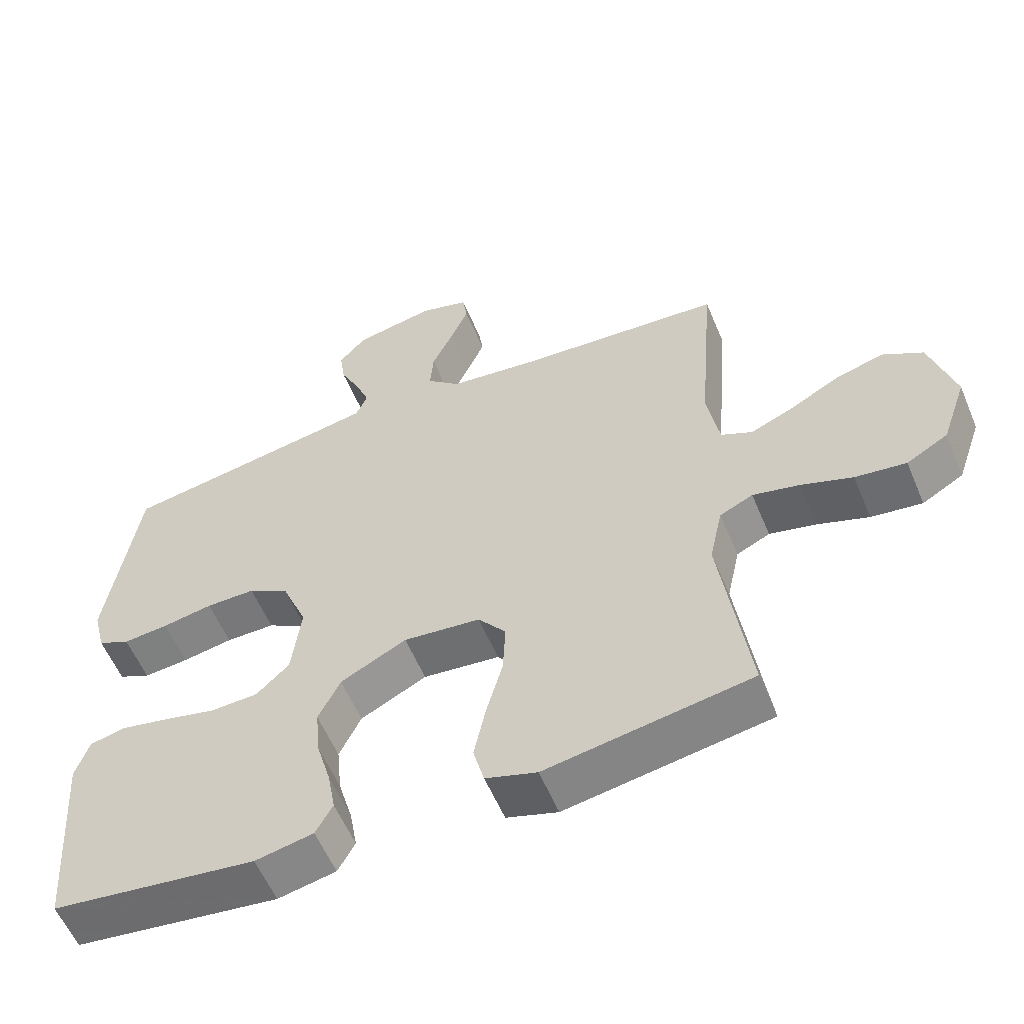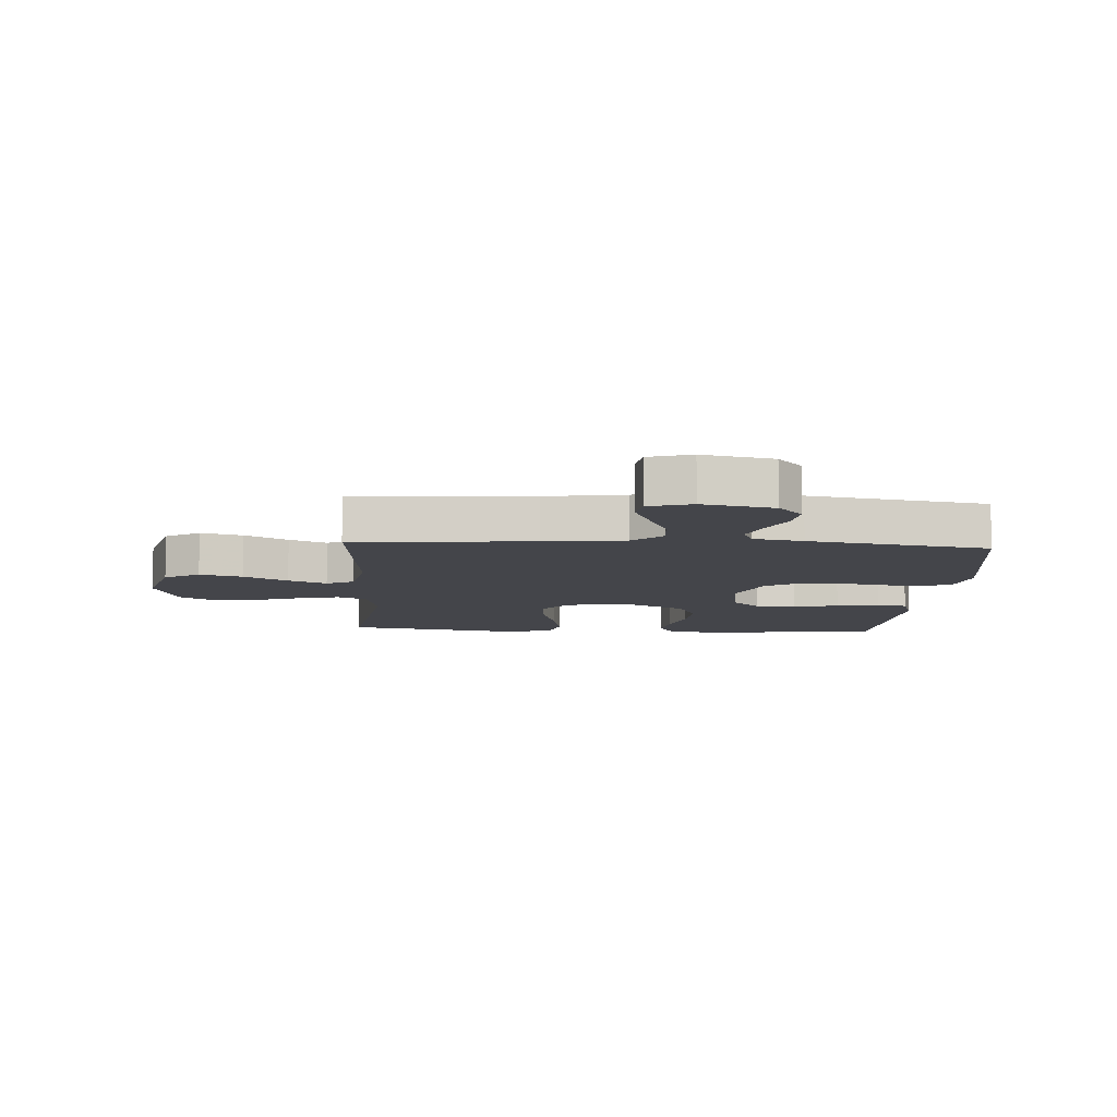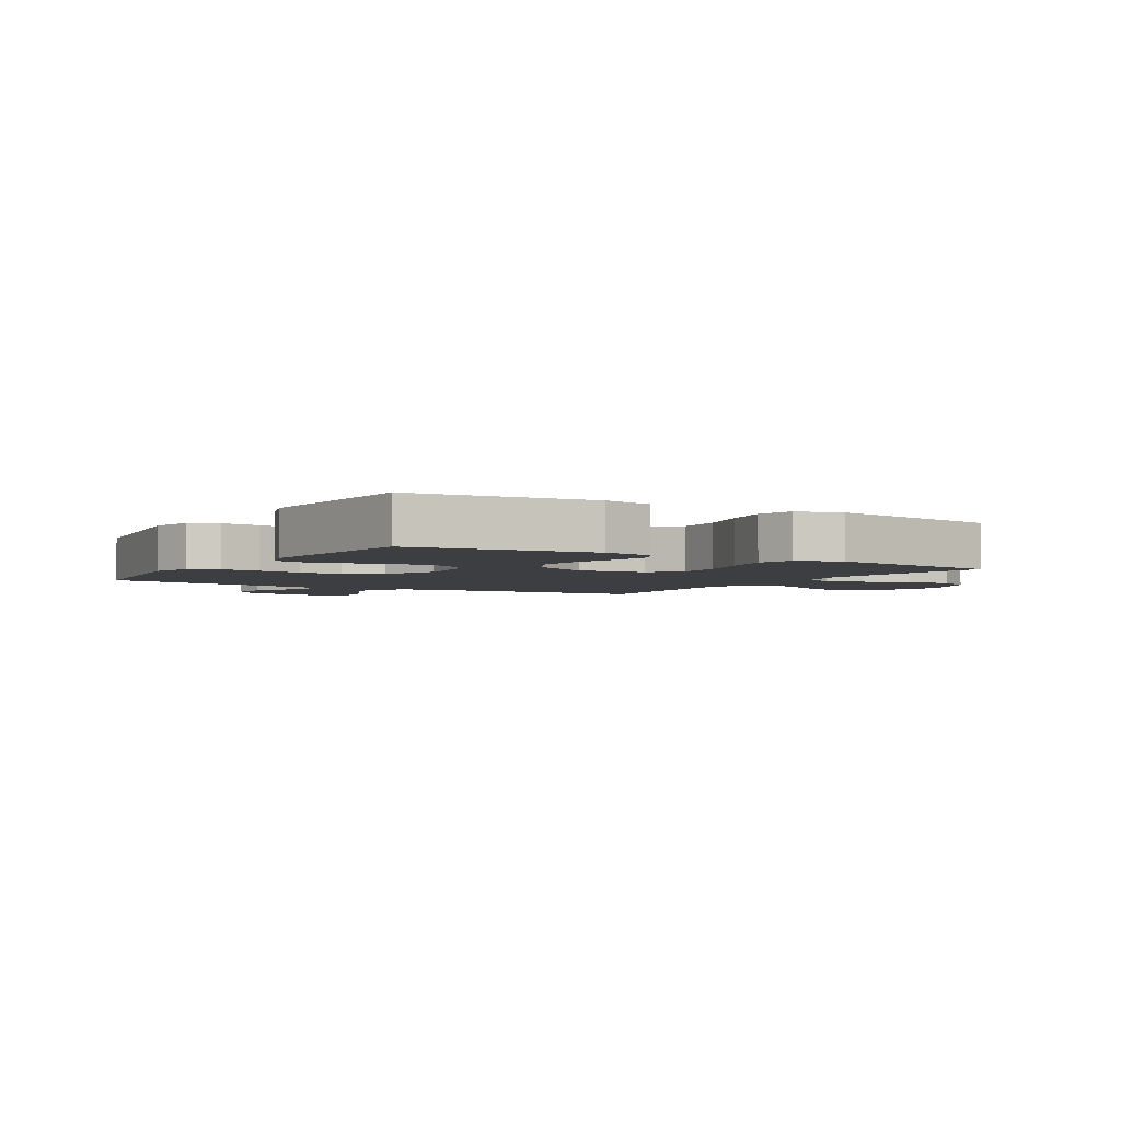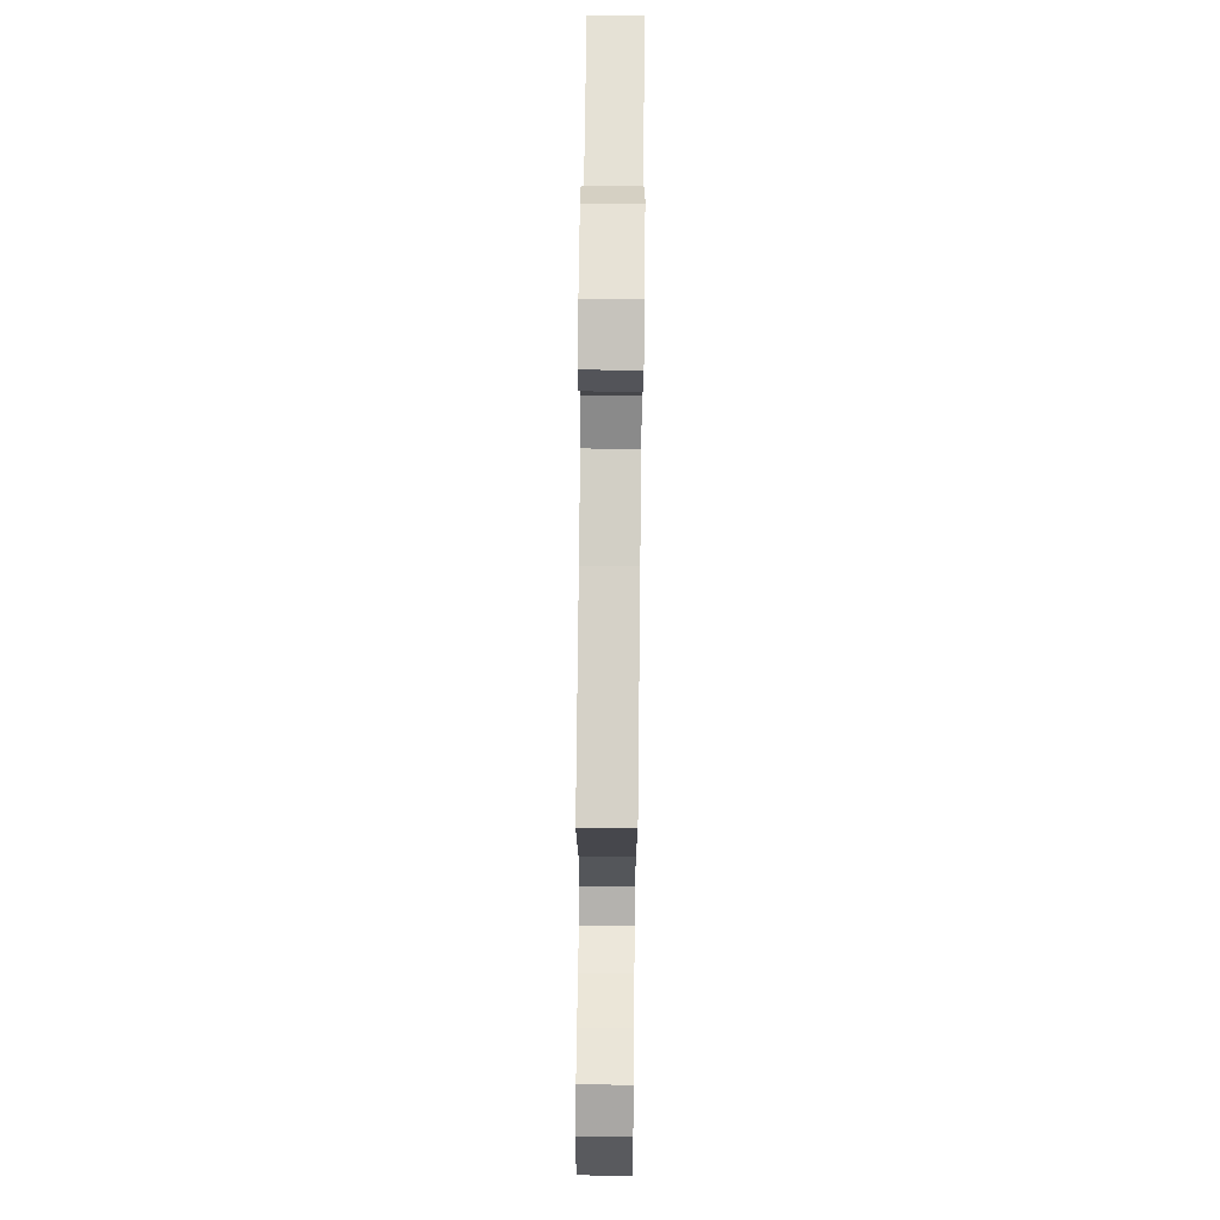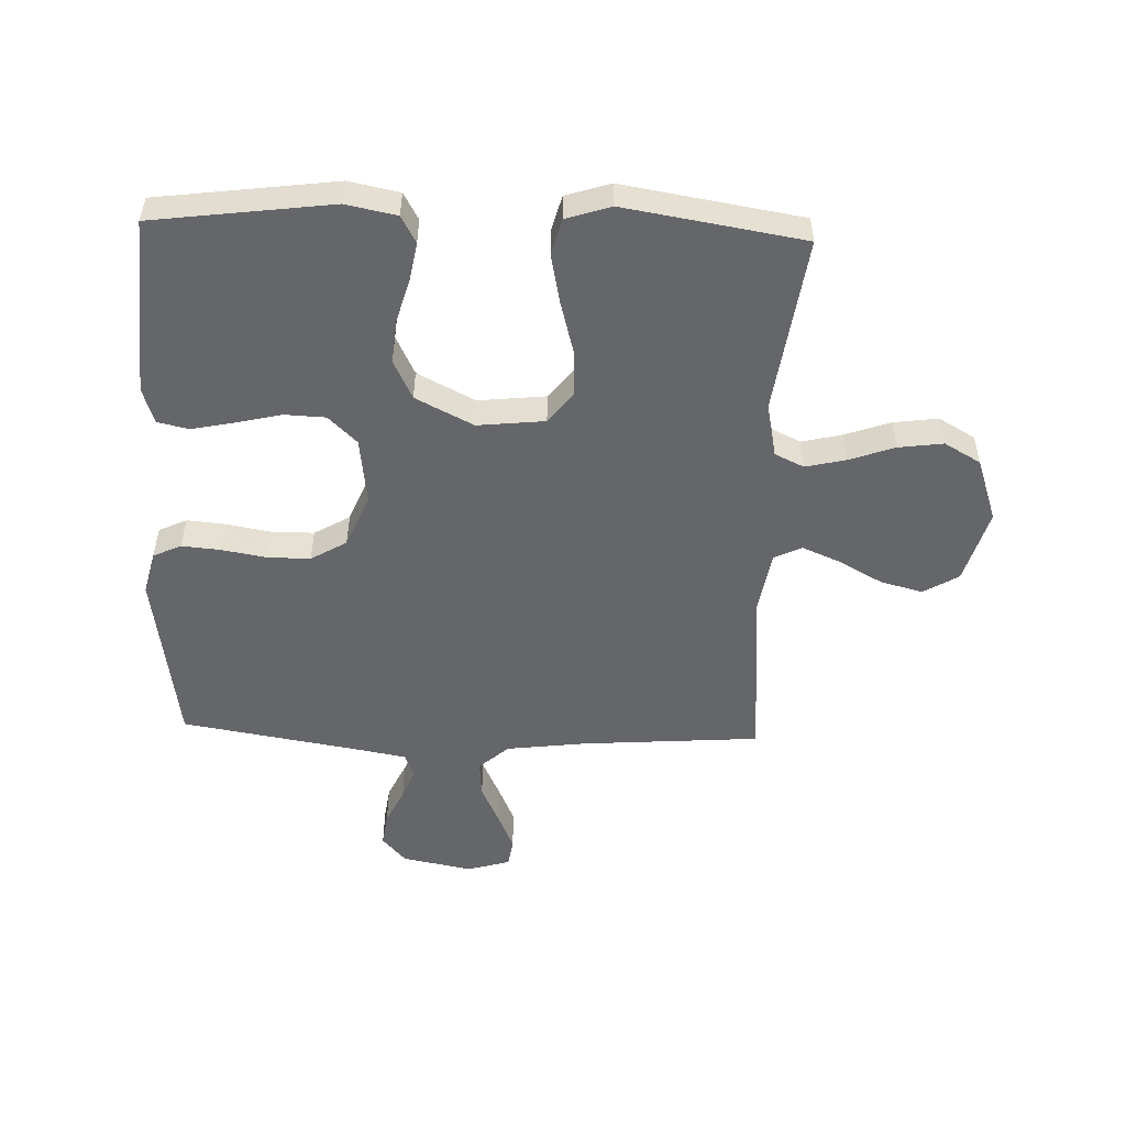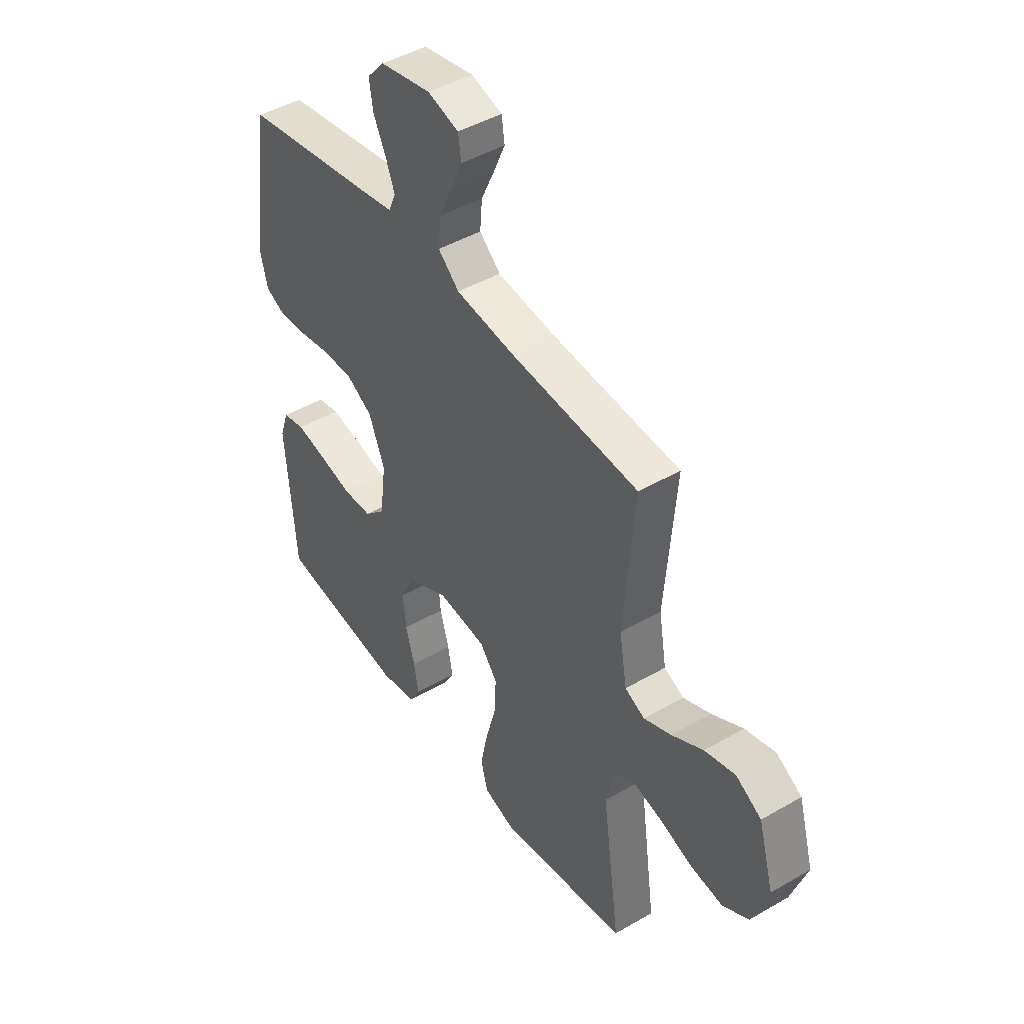
<metadata>
{"format":"obj","ext":"obj","renderer":"f3d","projection":"perspective","resolution":1024,"background":"white","views":[{"elev":-57.6,"azim":-157.3,"up":"+Z"},{"elev":-9.2,"azim":-3.5,"up":"+Y"},{"elev":-3.4,"azim":148.6,"up":"+Y"},{"elev":74.6,"azim":-89.4,"up":"+Z"},{"elev":-51.9,"azim":178.0,"up":"+Y"},{"elev":45.3,"azim":-123.9,"up":"+Z"}]}
</metadata>
<code>
v -0.5 0.07 0.5
v -0.2 0.07 0.522
v -0.065 0.07 0.539
v -0.016 0.07 0.583
v -0.021 0.07 0.645
v -0.052 0.07 0.712
v -0.079 0.07 0.774
v -0.072 0.07 0.822
v 0 0.07 0.843
v 0.118 0.07 0.82
v 0.158 0.07 0.775
v 0.15 0.07 0.718
v 0.121 0.07 0.658
v 0.1 0.07 0.604
v 0.117 0.07 0.565
v 0.2 0.07 0.55
v 0.5 0.07 0.5
v 0.545 0.07 0.2
v 0.527 0.07 0.128
v 0.48 0.07 0.106
v 0.414 0.07 0.112
v 0.34 0.07 0.125
v 0.268 0.07 0.125
v 0.208 0.07 0.09
v 0.171 0.07 0
v 0.185 0.07 -0.112
v 0.233 0.07 -0.158
v 0.302 0.07 -0.161
v 0.378 0.07 -0.143
v 0.45 0.07 -0.128
v 0.502 0.07 -0.14
v 0.522 0.07 -0.2
v 0.5 0.07 -0.5
v 0.2 0.07 -0.539
v 0.115 0.07 -0.522
v 0.09 0.07 -0.477
v 0.101 0.07 -0.414
v 0.122 0.07 -0.34
v 0.129 0.07 -0.266
v 0.097 0.07 -0.2
v 0 0.07 -0.151
v -0.113 0.07 -0.163
v -0.154 0.07 -0.215
v -0.15 0.07 -0.294
v -0.126 0.07 -0.382
v -0.109 0.07 -0.464
v -0.125 0.07 -0.525
v -0.2 0.07 -0.549
v -0.5 0.07 -0.5
v -0.458 0.07 -0.2
v -0.477 0.07 -0.112
v -0.526 0.07 -0.089
v -0.594 0.07 -0.105
v -0.67 0.07 -0.132
v -0.745 0.07 -0.142
v -0.806 0.07 -0.107
v -0.843 0.07 0
v -0.807 0.07 0.125
v -0.748 0.07 0.16
v -0.677 0.07 0.141
v -0.604 0.07 0.101
v -0.54 0.07 0.074
v -0.494 0.07 0.096
v -0.476 0.07 0.2
v -0.5 0 0.5
v -0.2 0 0.522
v -0.065 0 0.539
v -0.016 0 0.583
v -0.021 0 0.645
v -0.052 0 0.712
v -0.079 0 0.774
v -0.072 0 0.822
v 0 0 0.843
v 0.118 0 0.82
v 0.158 0 0.775
v 0.15 0 0.718
v 0.121 0 0.658
v 0.1 0 0.604
v 0.117 0 0.565
v 0.2 0 0.55
v 0.5 0 0.5
v 0.545 0 0.2
v 0.527 0 0.128
v 0.48 0 0.106
v 0.414 0 0.112
v 0.34 0 0.125
v 0.268 0 0.125
v 0.208 0 0.09
v 0.171 0 0
v 0.185 0 -0.112
v 0.233 0 -0.158
v 0.302 0 -0.161
v 0.378 0 -0.143
v 0.45 0 -0.128
v 0.502 0 -0.14
v 0.522 0 -0.2
v 0.5 0 -0.5
v 0.2 0 -0.539
v 0.115 0 -0.522
v 0.09 0 -0.477
v 0.101 0 -0.414
v 0.122 0 -0.34
v 0.129 0 -0.266
v 0.097 0 -0.2
v 0 0 -0.151
v -0.113 0 -0.163
v -0.154 0 -0.215
v -0.15 0 -0.294
v -0.126 0 -0.382
v -0.109 0 -0.464
v -0.125 0 -0.525
v -0.2 0 -0.549
v -0.5 0 -0.5
v -0.458 0 -0.2
v -0.477 0 -0.112
v -0.526 0 -0.089
v -0.594 0 -0.105
v -0.67 0 -0.132
v -0.745 0 -0.142
v -0.806 0 -0.107
v -0.843 0 0
v -0.807 0 0.125
v -0.748 0 0.16
v -0.677 0 0.141
v -0.604 0 0.101
v -0.54 0 0.074
v -0.494 0 0.096
v -0.476 0 0.2
f 58 59 60 61
f 58 61 62
f 57 58 62
f 56 57 62
f 53 54 55 56
f 52 53 56 62
f 51 52 62 63
f 47 48 49 50
f 44 45 46 47
f 44 47 50 51
f 35 36 37 38
f 35 38 39
f 34 35 39
f 33 34 39
f 32 33 39 40
f 28 29 30 31
f 28 31 32 40
f 19 20 21 22
f 19 22 23
f 16 17 18 19
f 15 16 19 23
f 14 15 23 24
f 10 11 12 13
f 10 13 14
f 9 10 14
f 5 6 7 8
f 5 8 9 14
f 64 1 2
f 64 2 3
f 63 64 3
f 43 44 51 63
f 42 43 63 3
f 41 42 3 4
f 27 28 40 41
f 26 27 41
f 25 26 41 4
f 14 24 25
f 4 5 14 25
f 125 124 123 122
f 126 125 122
f 126 122 121
f 126 121 120
f 120 119 118 117
f 126 120 117 116
f 127 126 116 115
f 114 113 112 111
f 111 110 109 108
f 115 114 111 108
f 102 101 100 99
f 103 102 99
f 103 99 98
f 103 98 97
f 104 103 97 96
f 95 94 93 92
f 104 96 95 92
f 86 85 84 83
f 87 86 83
f 83 82 81 80
f 87 83 80 79
f 88 87 79 78
f 77 76 75 74
f 78 77 74
f 78 74 73
f 72 71 70 69
f 78 73 72 69
f 66 65 128
f 67 66 128
f 67 128 127
f 127 115 108 107
f 67 127 107 106
f 68 67 106 105
f 105 104 92 91
f 105 91 90
f 68 105 90 89
f 89 88 78
f 89 78 69 68
f 1 65 66 2
f 2 66 67 3
f 3 67 68 4
f 4 68 69 5
f 5 69 70 6
f 6 70 71 7
f 7 71 72 8
f 8 72 73 9
f 9 73 74 10
f 10 74 75 11
f 11 75 76 12
f 12 76 77 13
f 13 77 78 14
f 14 78 79 15
f 15 79 80 16
f 16 80 81 17
f 17 81 82 18
f 18 82 83 19
f 19 83 84 20
f 20 84 85 21
f 21 85 86 22
f 22 86 87 23
f 23 87 88 24
f 24 88 89 25
f 25 89 90 26
f 26 90 91 27
f 27 91 92 28
f 28 92 93 29
f 29 93 94 30
f 30 94 95 31
f 31 95 96 32
f 32 96 97 33
f 33 97 98 34
f 34 98 99 35
f 35 99 100 36
f 36 100 101 37
f 37 101 102 38
f 38 102 103 39
f 39 103 104 40
f 40 104 105 41
f 41 105 106 42
f 42 106 107 43
f 43 107 108 44
f 44 108 109 45
f 45 109 110 46
f 46 110 111 47
f 47 111 112 48
f 48 112 113 49
f 49 113 114 50
f 50 114 115 51
f 51 115 116 52
f 52 116 117 53
f 53 117 118 54
f 54 118 119 55
f 55 119 120 56
f 56 120 121 57
f 57 121 122 58
f 58 122 123 59
f 59 123 124 60
f 60 124 125 61
f 61 125 126 62
f 62 126 127 63
f 63 127 128 64
f 64 128 65 1

</code>
